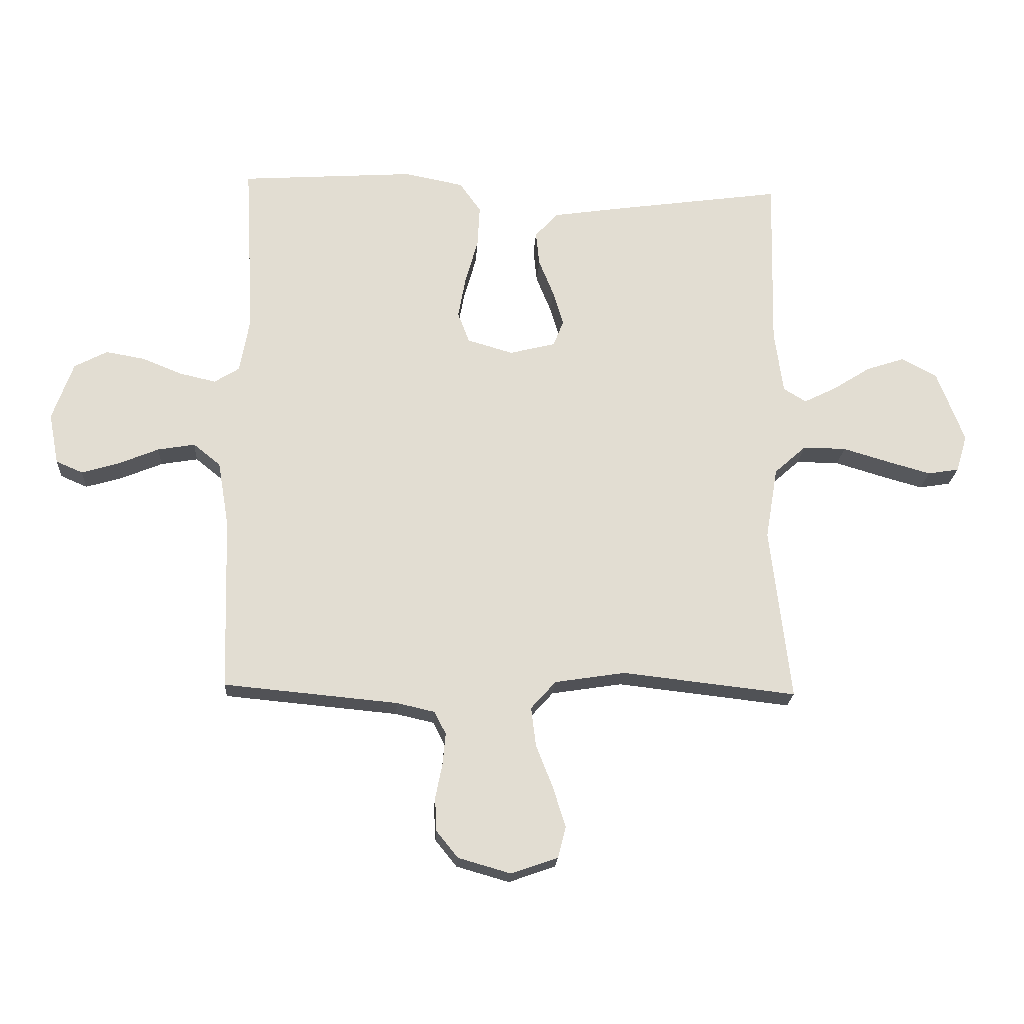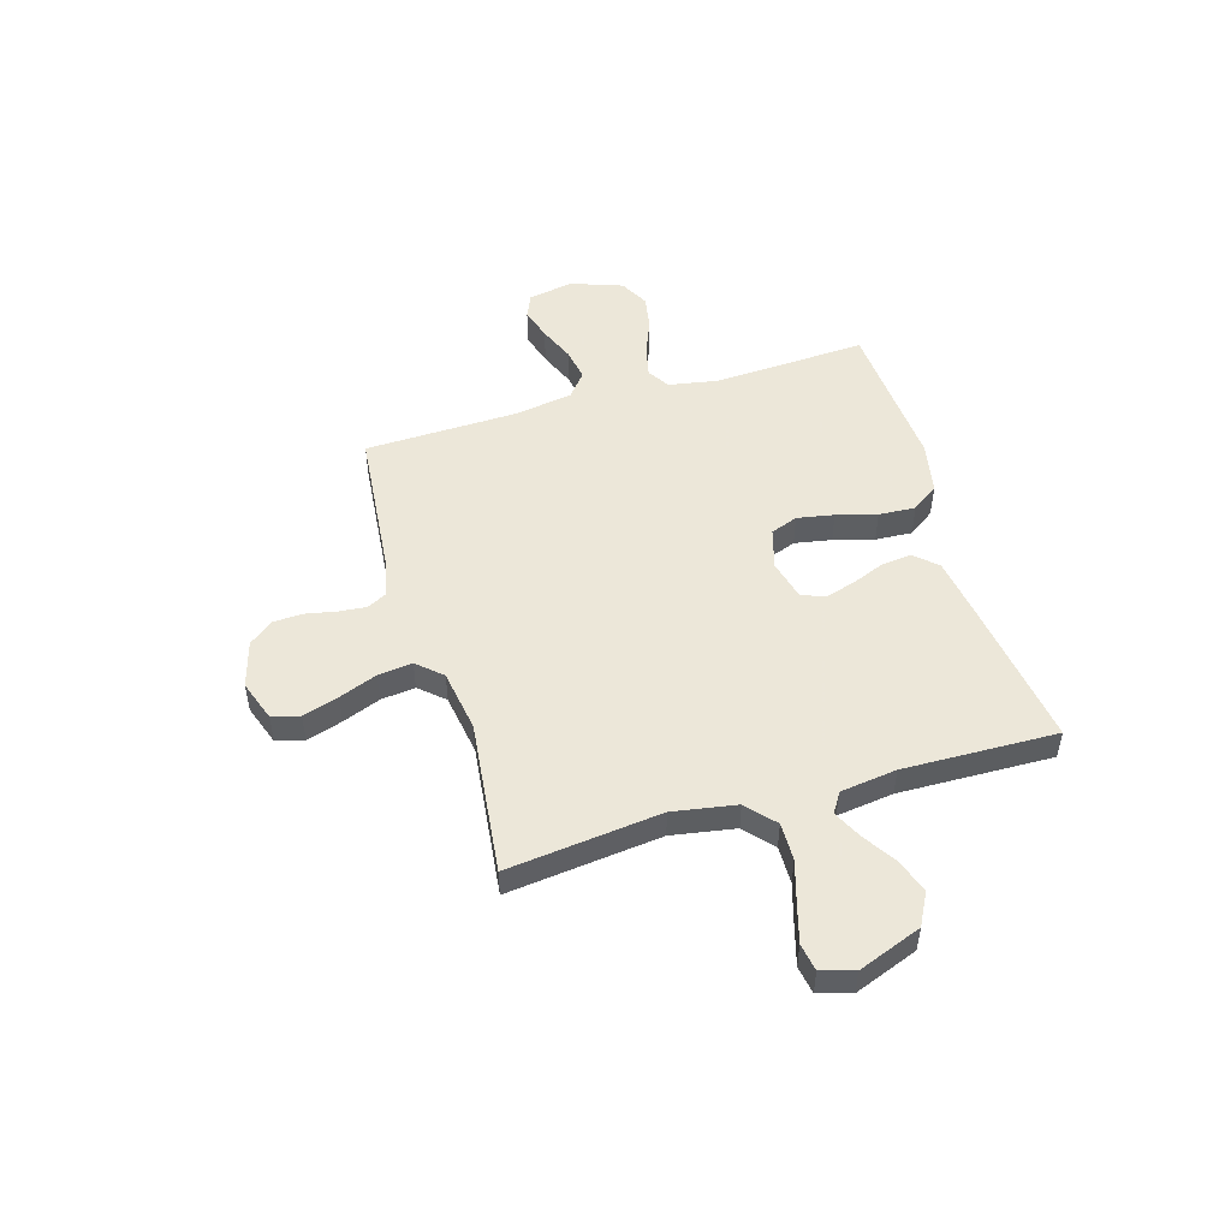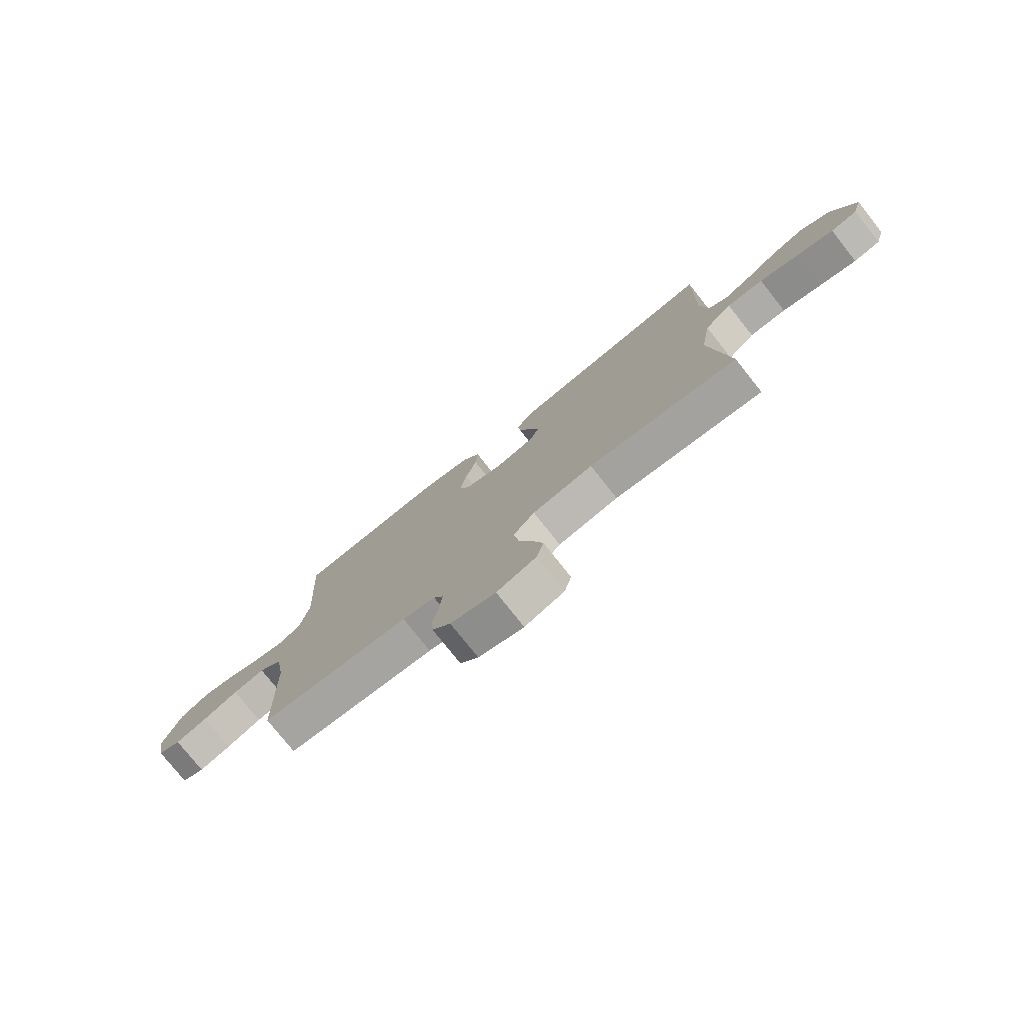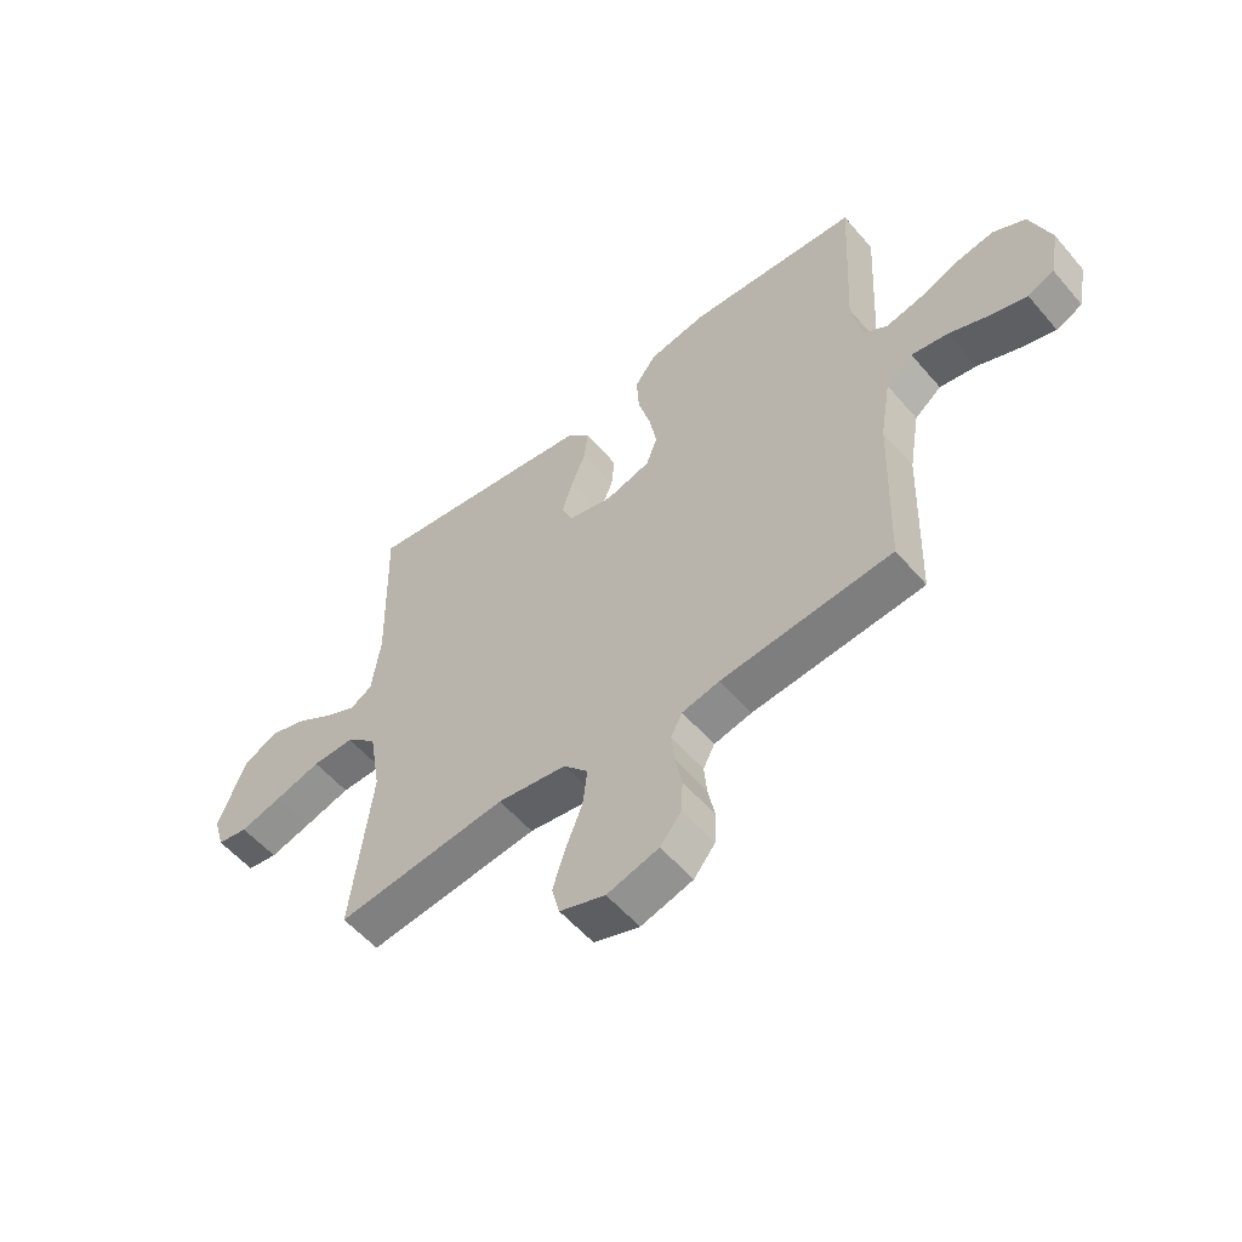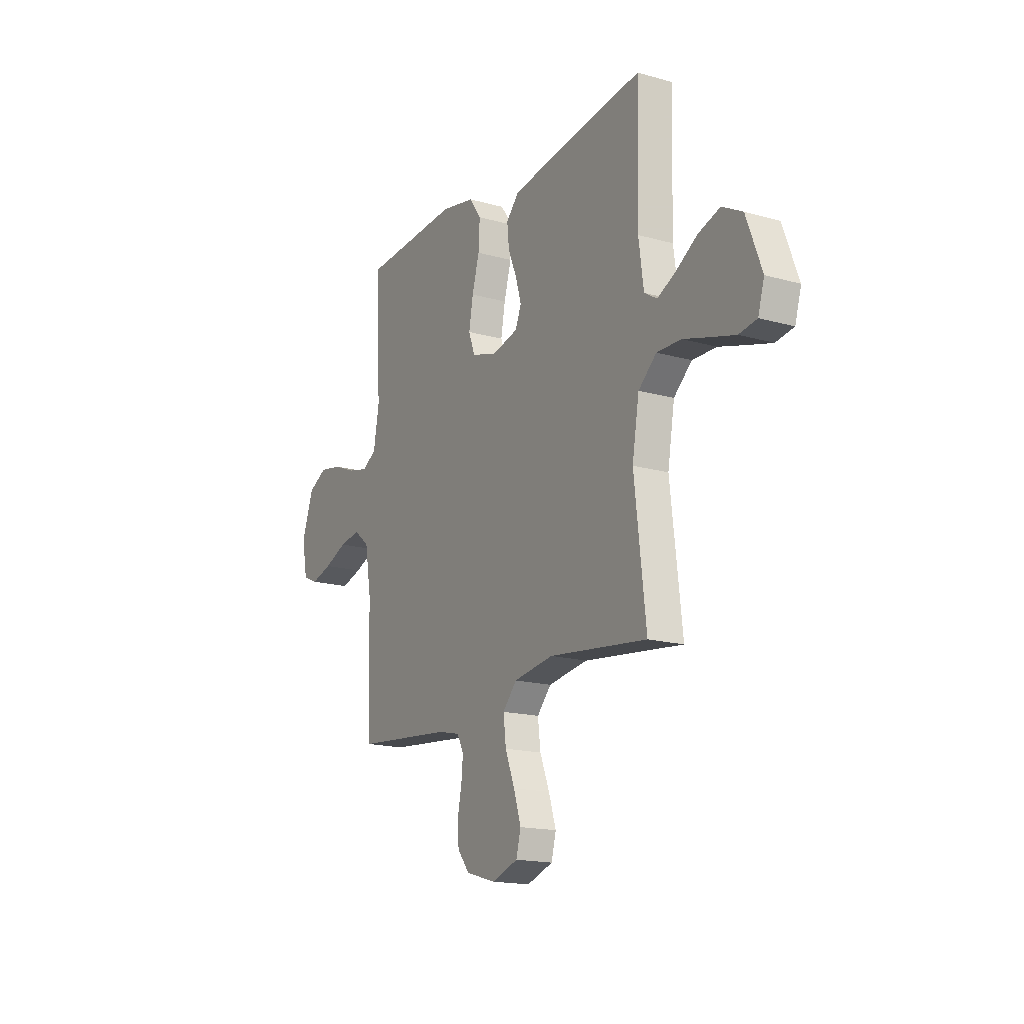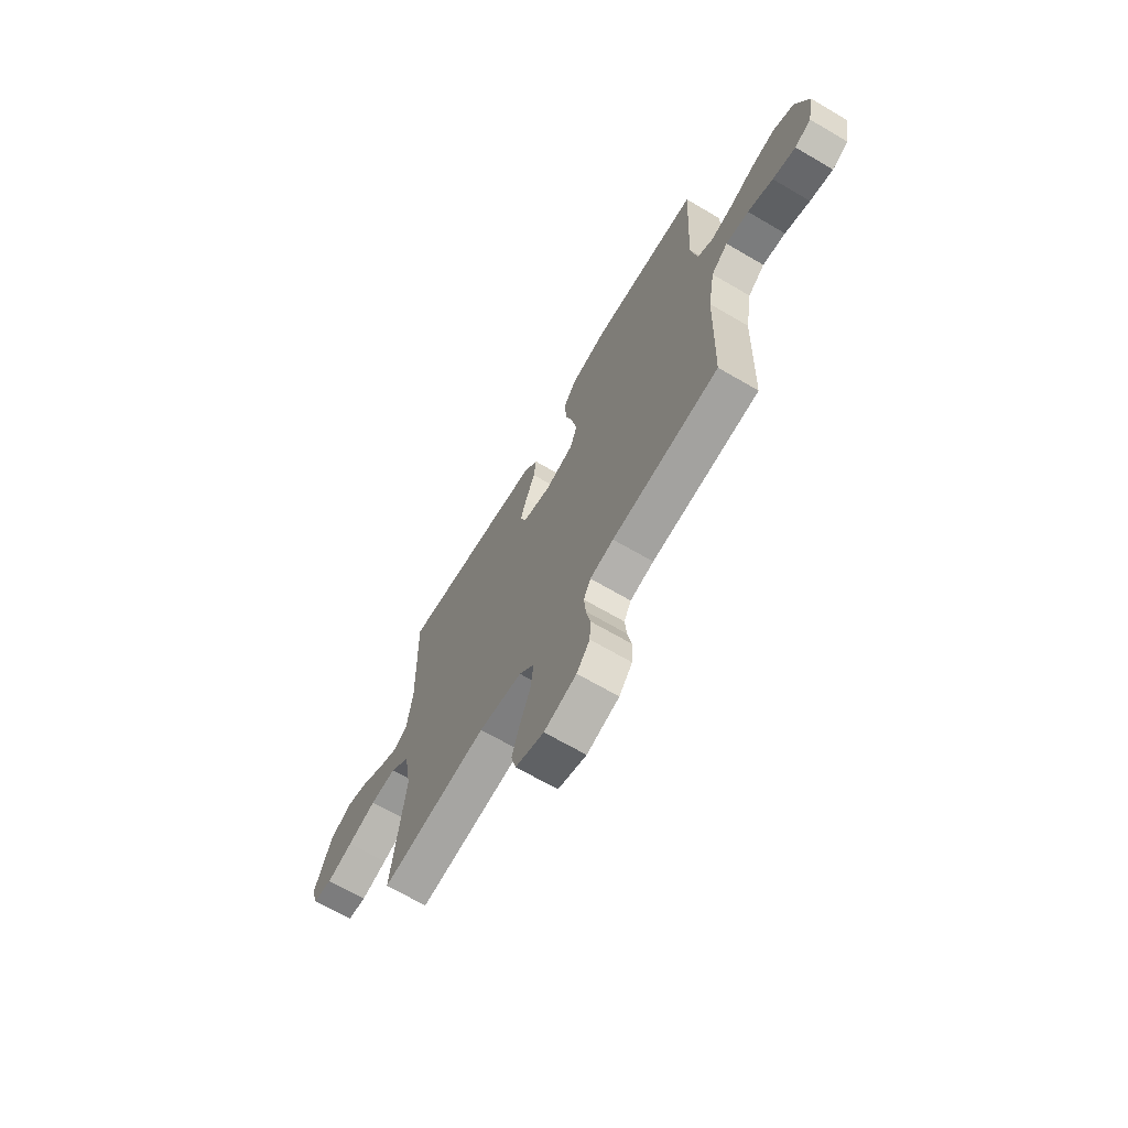
<metadata>
{"format":"obj","ext":"obj","renderer":"f3d","projection":"perspective","resolution":1024,"background":"white","views":[{"elev":-21.0,"azim":176.6,"up":"+Z"},{"elev":50.2,"azim":-106.5,"up":"+Y"},{"elev":-77.3,"azim":-141.6,"up":"+Z"},{"elev":-55.7,"azim":39.8,"up":"+Z"},{"elev":-16.8,"azim":-119.7,"up":"+Z"},{"elev":-67.7,"azim":59.6,"up":"+Z"}]}
</metadata>
<code>
v 0.5 0.07 0.5
v 0.484 0.07 0.2
v 0.501 0.07 0.104
v 0.544 0.07 0.077
v 0.606 0.07 0.091
v 0.675 0.07 0.119
v 0.743 0.07 0.131
v 0.8 0.07 0.101
v 0.836 0.07 0
v 0.819 0.07 -0.088
v 0.773 0.07 -0.108
v 0.709 0.07 -0.089
v 0.639 0.07 -0.06
v 0.575 0.07 -0.049
v 0.528 0.07 -0.087
v 0.509 0.07 -0.2
v 0.5 0.07 -0.5
v 0.2 0.07 -0.528
v 0.134 0.07 -0.543
v 0.114 0.07 -0.582
v 0.119 0.07 -0.636
v 0.131 0.07 -0.696
v 0.128 0.07 -0.754
v 0.091 0.07 -0.8
v 0 0.07 -0.826
v -0.08 0.07 -0.798
v -0.094 0.07 -0.744
v -0.072 0.07 -0.674
v -0.043 0.07 -0.6
v -0.035 0.07 -0.533
v -0.078 0.07 -0.485
v -0.2 0.07 -0.466
v -0.5 0.07 -0.5
v -0.465 0.07 -0.2
v -0.486 0.07 -0.076
v -0.541 0.07 -0.027
v -0.615 0.07 -0.028
v -0.696 0.07 -0.052
v -0.77 0.07 -0.073
v -0.824 0.07 -0.064
v -0.843 0.07 0
v -0.796 0.07 0.124
v -0.734 0.07 0.157
v -0.668 0.07 0.135
v -0.602 0.07 0.093
v -0.547 0.07 0.066
v -0.508 0.07 0.09
v -0.493 0.07 0.2
v -0.5 0.07 0.5
v -0.2 0.07 0.458
v -0.087 0.07 0.441
v -0.047 0.07 0.398
v -0.053 0.07 0.339
v -0.079 0.07 0.275
v -0.097 0.07 0.215
v -0.079 0.07 0.17
v 0 0.07 0.15
v 0.079 0.07 0.173
v 0.099 0.07 0.226
v 0.086 0.07 0.298
v 0.064 0.07 0.376
v 0.06 0.07 0.448
v 0.097 0.07 0.5
v 0.2 0.07 0.52
v 0.5 0 0.5
v 0.484 0 0.2
v 0.501 0 0.104
v 0.544 0 0.077
v 0.606 0 0.091
v 0.675 0 0.119
v 0.743 0 0.131
v 0.8 0 0.101
v 0.836 0 0
v 0.819 0 -0.088
v 0.773 0 -0.108
v 0.709 0 -0.089
v 0.639 0 -0.06
v 0.575 0 -0.049
v 0.528 0 -0.087
v 0.509 0 -0.2
v 0.5 0 -0.5
v 0.2 0 -0.528
v 0.134 0 -0.543
v 0.114 0 -0.582
v 0.119 0 -0.636
v 0.131 0 -0.696
v 0.128 0 -0.754
v 0.091 0 -0.8
v 0 0 -0.826
v -0.08 0 -0.798
v -0.094 0 -0.744
v -0.072 0 -0.674
v -0.043 0 -0.6
v -0.035 0 -0.533
v -0.078 0 -0.485
v -0.2 0 -0.466
v -0.5 0 -0.5
v -0.465 0 -0.2
v -0.486 0 -0.076
v -0.541 0 -0.027
v -0.615 0 -0.028
v -0.696 0 -0.052
v -0.77 0 -0.073
v -0.824 0 -0.064
v -0.843 0 0
v -0.796 0 0.124
v -0.734 0 0.157
v -0.668 0 0.135
v -0.602 0 0.093
v -0.547 0 0.066
v -0.508 0 0.09
v -0.493 0 0.2
v -0.5 0 0.5
v -0.2 0 0.458
v -0.087 0 0.441
v -0.047 0 0.398
v -0.053 0 0.339
v -0.079 0 0.275
v -0.097 0 0.215
v -0.079 0 0.17
v 0 0 0.15
v 0.079 0 0.173
v 0.099 0 0.226
v 0.086 0 0.298
v 0.064 0 0.376
v 0.06 0 0.448
v 0.097 0 0.5
v 0.2 0 0.52
f 64 1 2
f 63 64 2
f 62 63 2
f 61 62 2
f 60 61 2
f 59 60 2 3
f 58 59 3 4
f 57 58 4
f 52 53 54
f 51 52 54
f 50 51 54
f 49 50 54
f 48 49 54
f 47 48 54 55
f 46 47 55 56
f 43 44 45
f 42 43 45
f 41 42 45
f 40 41 45
f 39 40 45
f 38 39 45
f 37 38 45
f 36 37 45 46
f 46 56 57
f 36 46 57
f 35 36 57
f 32 33 34
f 35 57 4
f 34 35 4
f 32 34 4
f 31 32 4
f 27 28 29
f 26 27 29
f 25 26 29
f 24 25 29
f 23 24 29
f 22 23 29
f 21 22 29
f 20 21 29 30
f 16 17 18
f 15 16 18 19
f 11 12 13
f 10 11 13
f 9 10 13
f 8 9 13
f 7 8 13
f 6 7 13
f 5 6 13
f 5 13 14
f 4 5 14 15
f 19 20 30 31
f 4 15 19 31
f 66 65 128
f 66 128 127
f 66 127 126
f 66 126 125
f 66 125 124
f 67 66 124 123
f 68 67 123 122
f 68 122 121
f 118 117 116
f 118 116 115
f 118 115 114
f 118 114 113
f 118 113 112
f 119 118 112 111
f 120 119 111 110
f 109 108 107
f 109 107 106
f 109 106 105
f 109 105 104
f 109 104 103
f 109 103 102
f 109 102 101
f 110 109 101 100
f 121 120 110
f 121 110 100
f 121 100 99
f 98 97 96
f 68 121 99
f 68 99 98
f 68 98 96
f 68 96 95
f 93 92 91
f 93 91 90
f 93 90 89
f 93 89 88
f 93 88 87
f 93 87 86
f 93 86 85
f 94 93 85 84
f 82 81 80
f 83 82 80 79
f 77 76 75
f 77 75 74
f 77 74 73
f 77 73 72
f 77 72 71
f 77 71 70
f 77 70 69
f 78 77 69
f 79 78 69 68
f 95 94 84 83
f 95 83 79 68
f 1 65 66 2
f 2 66 67 3
f 3 67 68 4
f 4 68 69 5
f 5 69 70 6
f 6 70 71 7
f 7 71 72 8
f 8 72 73 9
f 9 73 74 10
f 10 74 75 11
f 11 75 76 12
f 12 76 77 13
f 13 77 78 14
f 14 78 79 15
f 15 79 80 16
f 16 80 81 17
f 17 81 82 18
f 18 82 83 19
f 19 83 84 20
f 20 84 85 21
f 21 85 86 22
f 22 86 87 23
f 23 87 88 24
f 24 88 89 25
f 25 89 90 26
f 26 90 91 27
f 27 91 92 28
f 28 92 93 29
f 29 93 94 30
f 30 94 95 31
f 31 95 96 32
f 32 96 97 33
f 33 97 98 34
f 34 98 99 35
f 35 99 100 36
f 36 100 101 37
f 37 101 102 38
f 38 102 103 39
f 39 103 104 40
f 40 104 105 41
f 41 105 106 42
f 42 106 107 43
f 43 107 108 44
f 44 108 109 45
f 45 109 110 46
f 46 110 111 47
f 47 111 112 48
f 48 112 113 49
f 49 113 114 50
f 50 114 115 51
f 51 115 116 52
f 52 116 117 53
f 53 117 118 54
f 54 118 119 55
f 55 119 120 56
f 56 120 121 57
f 57 121 122 58
f 58 122 123 59
f 59 123 124 60
f 60 124 125 61
f 61 125 126 62
f 62 126 127 63
f 63 127 128 64
f 64 128 65 1

</code>
